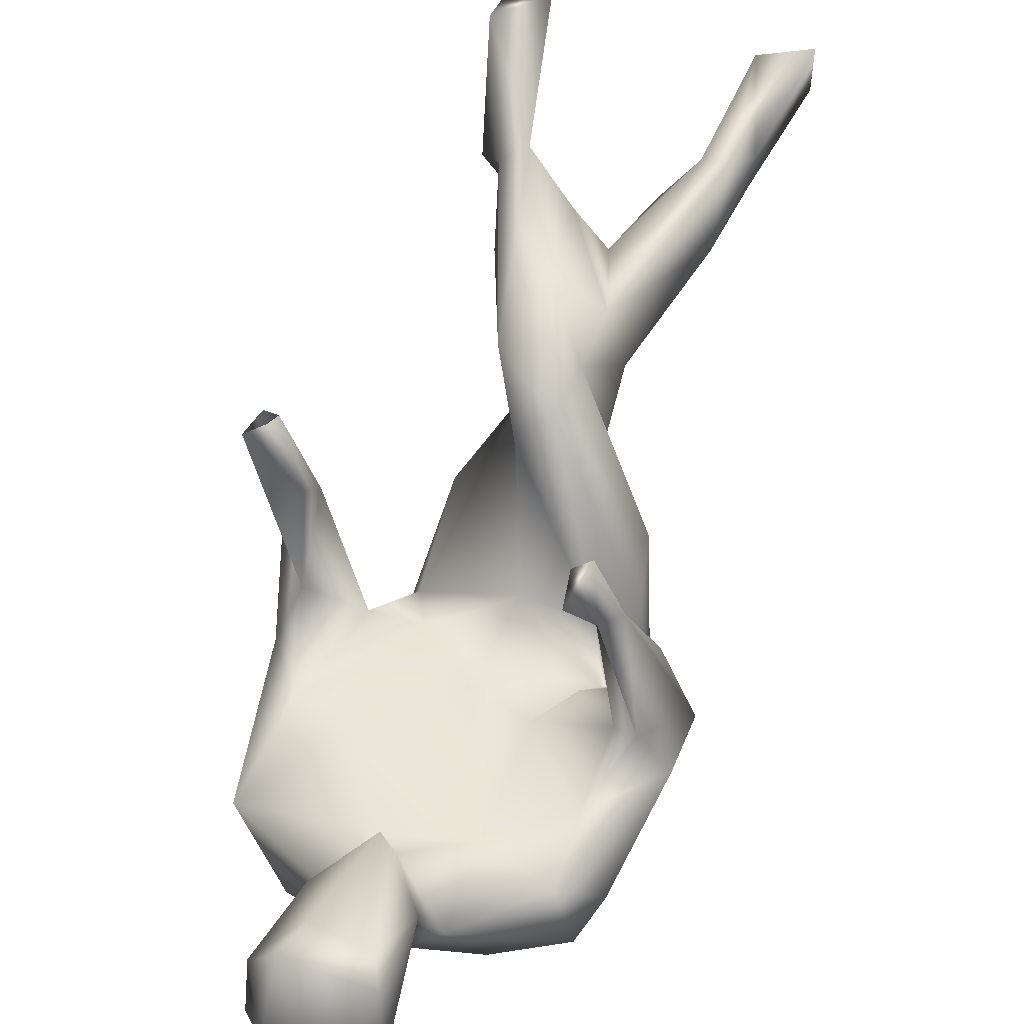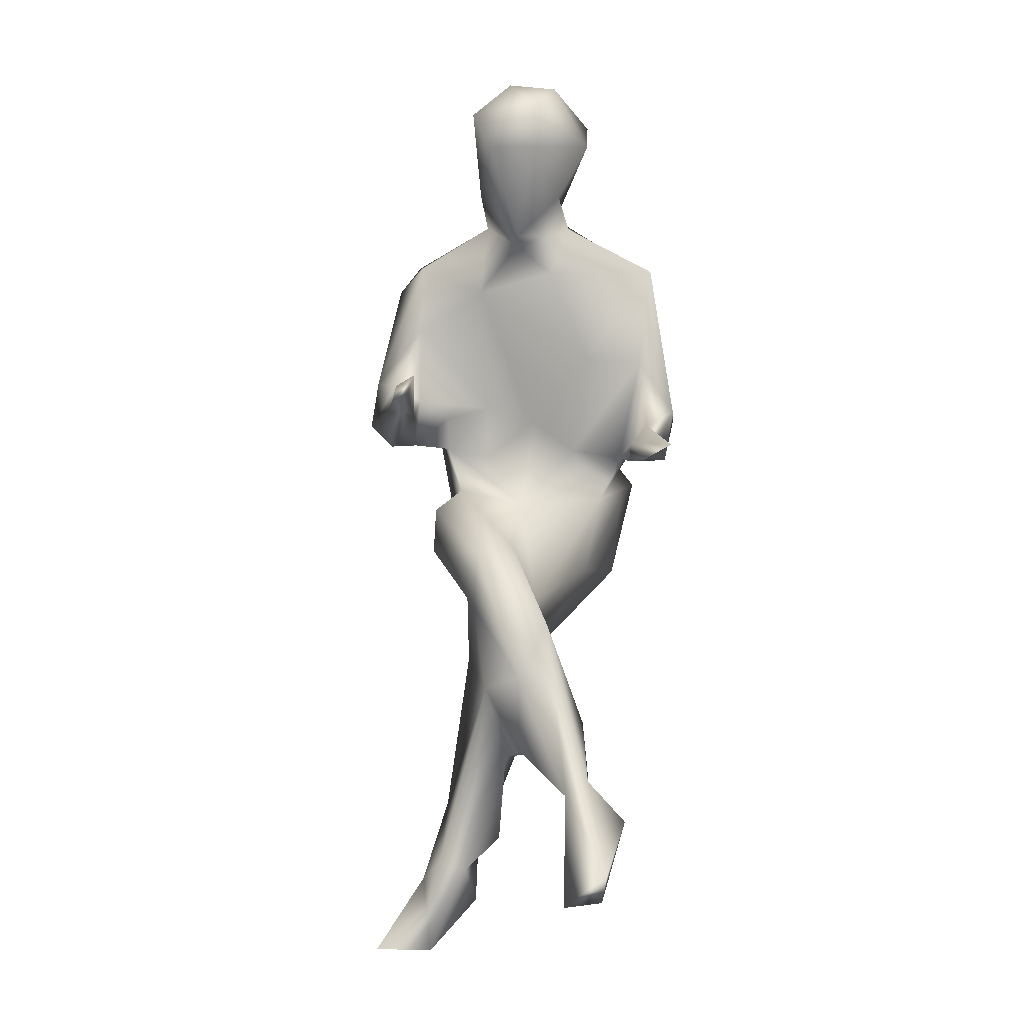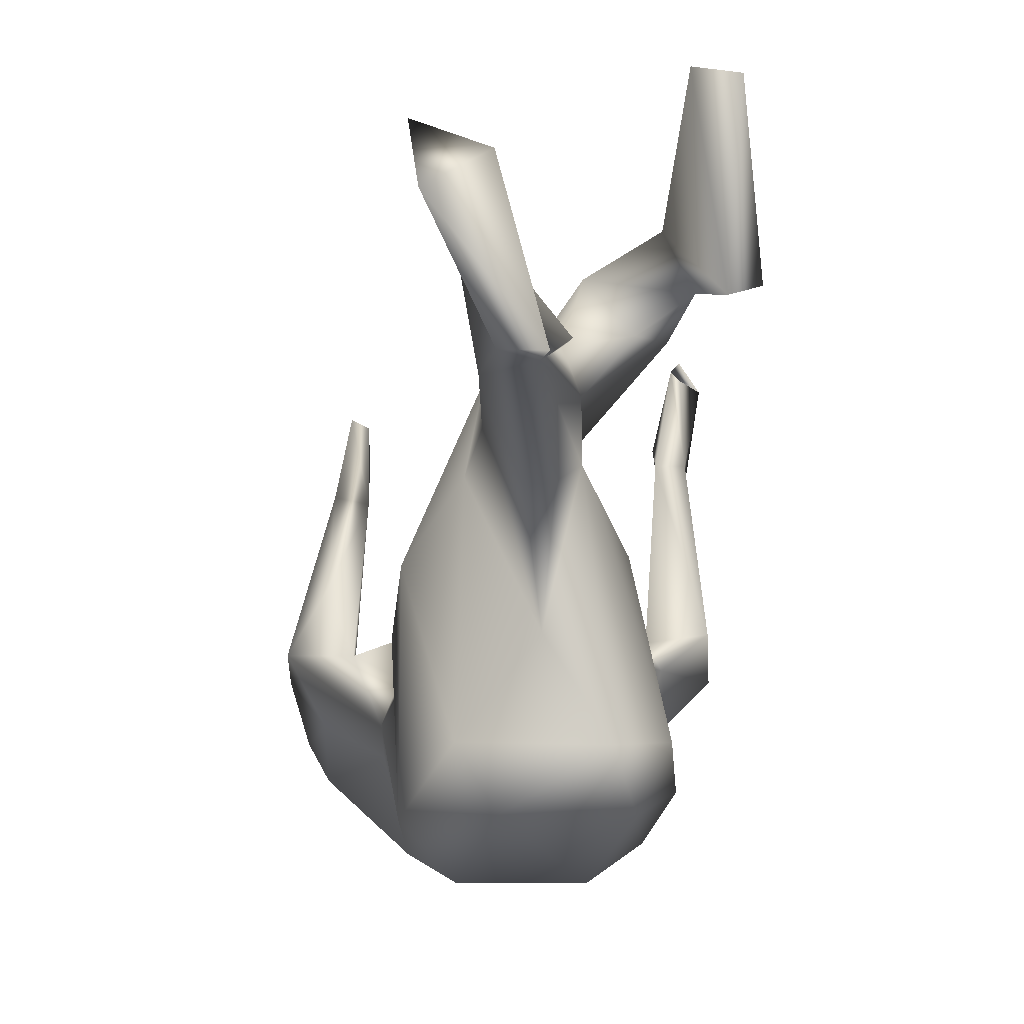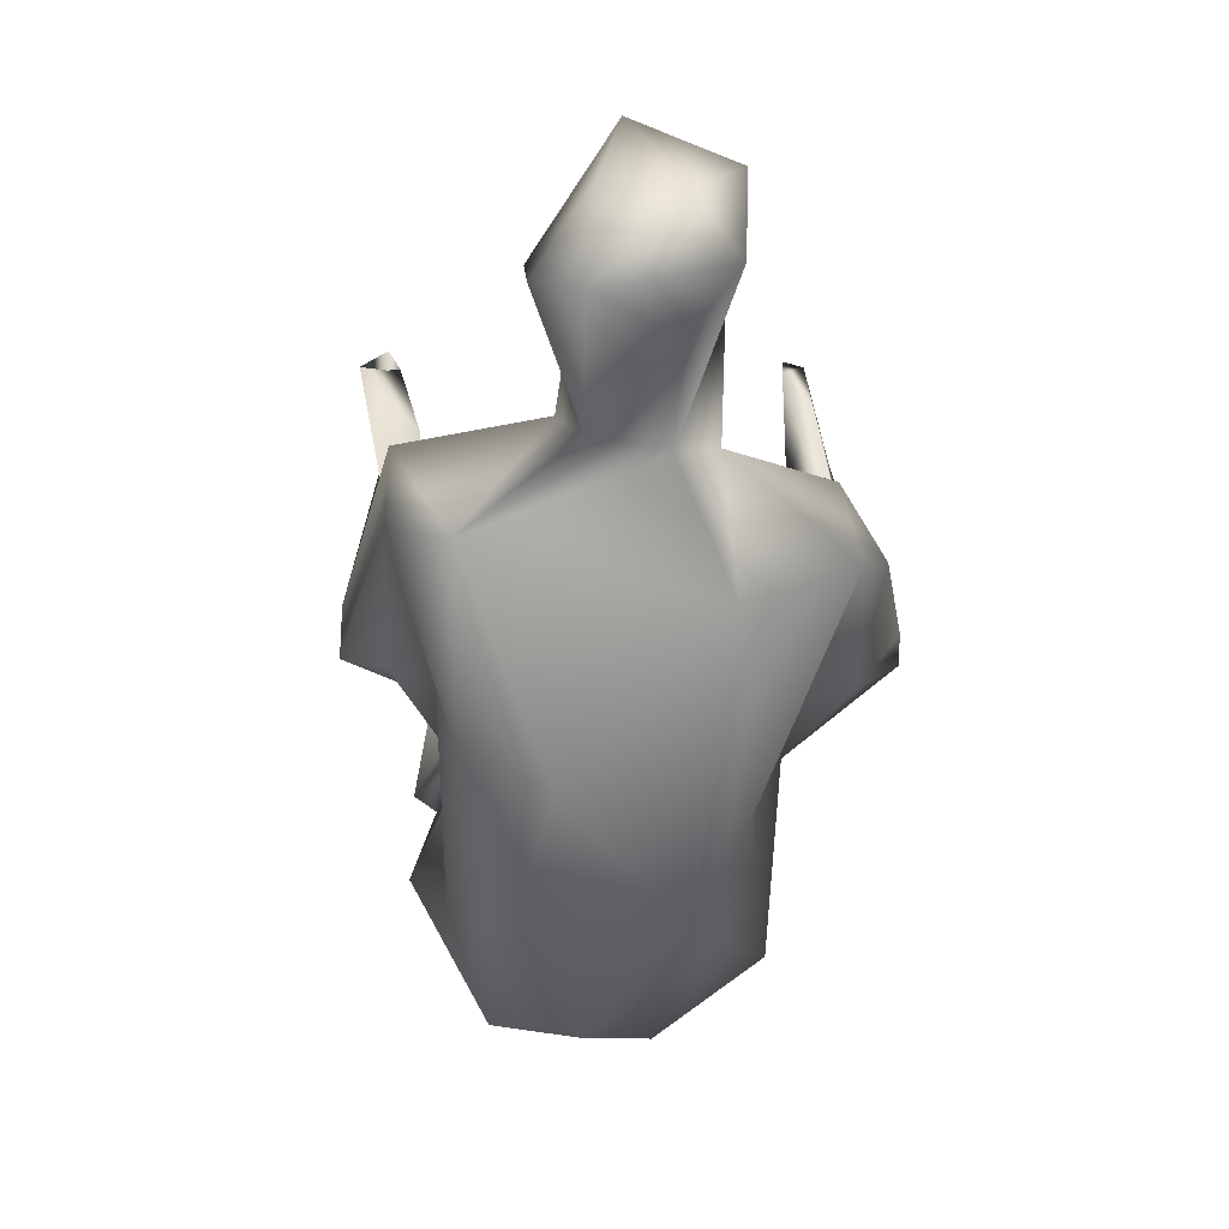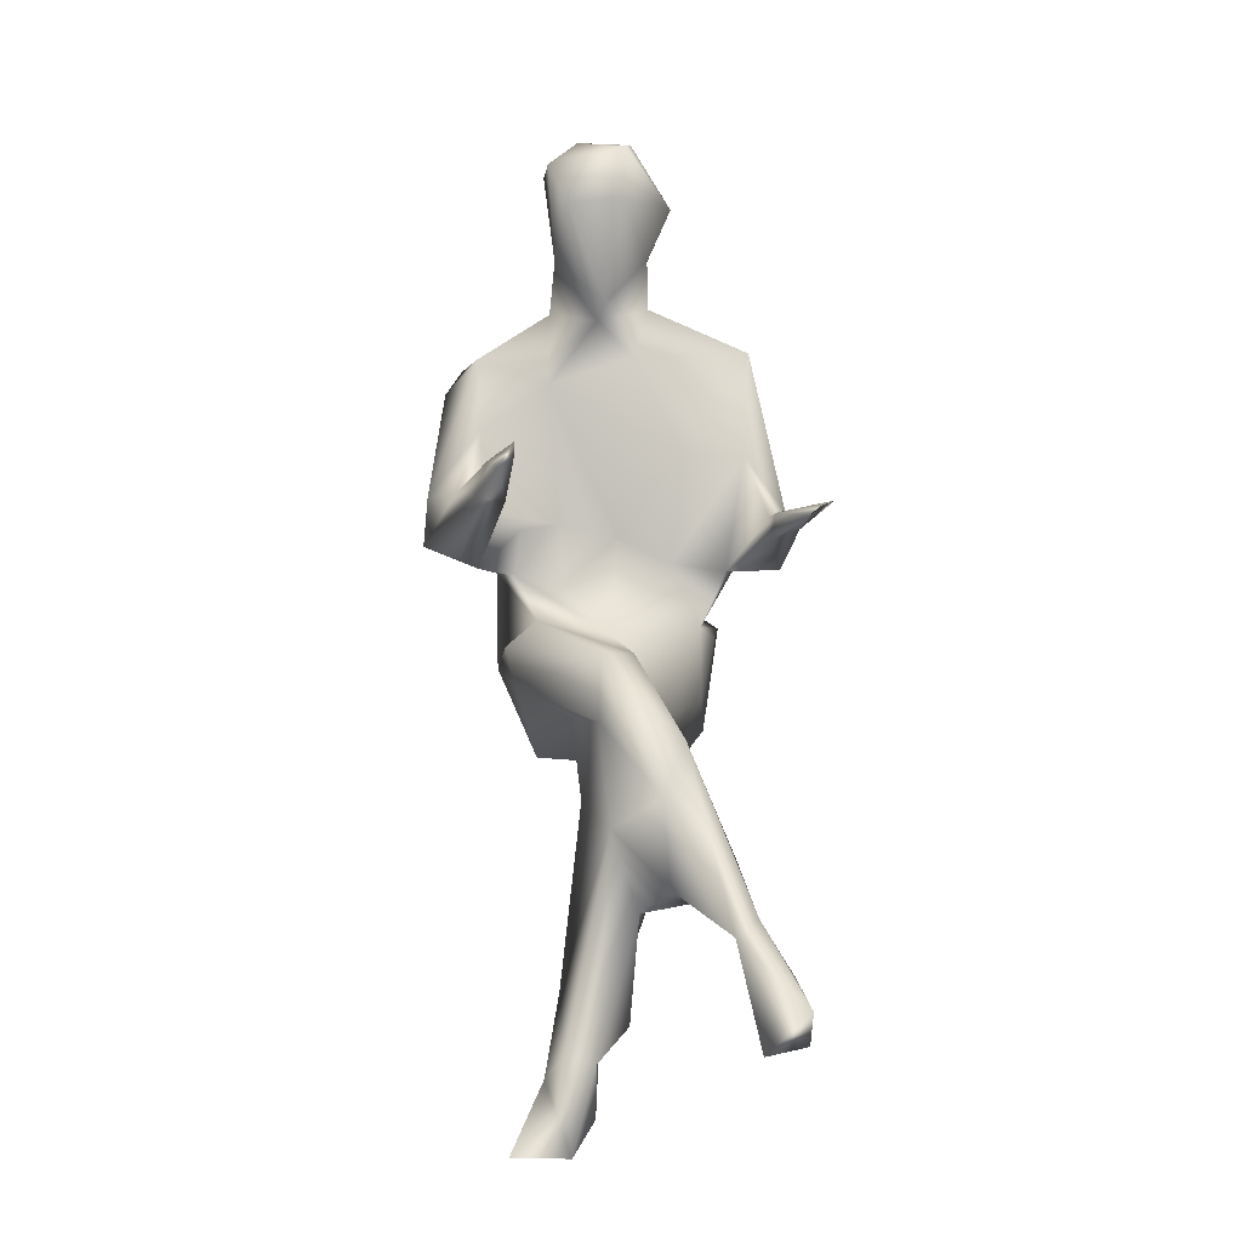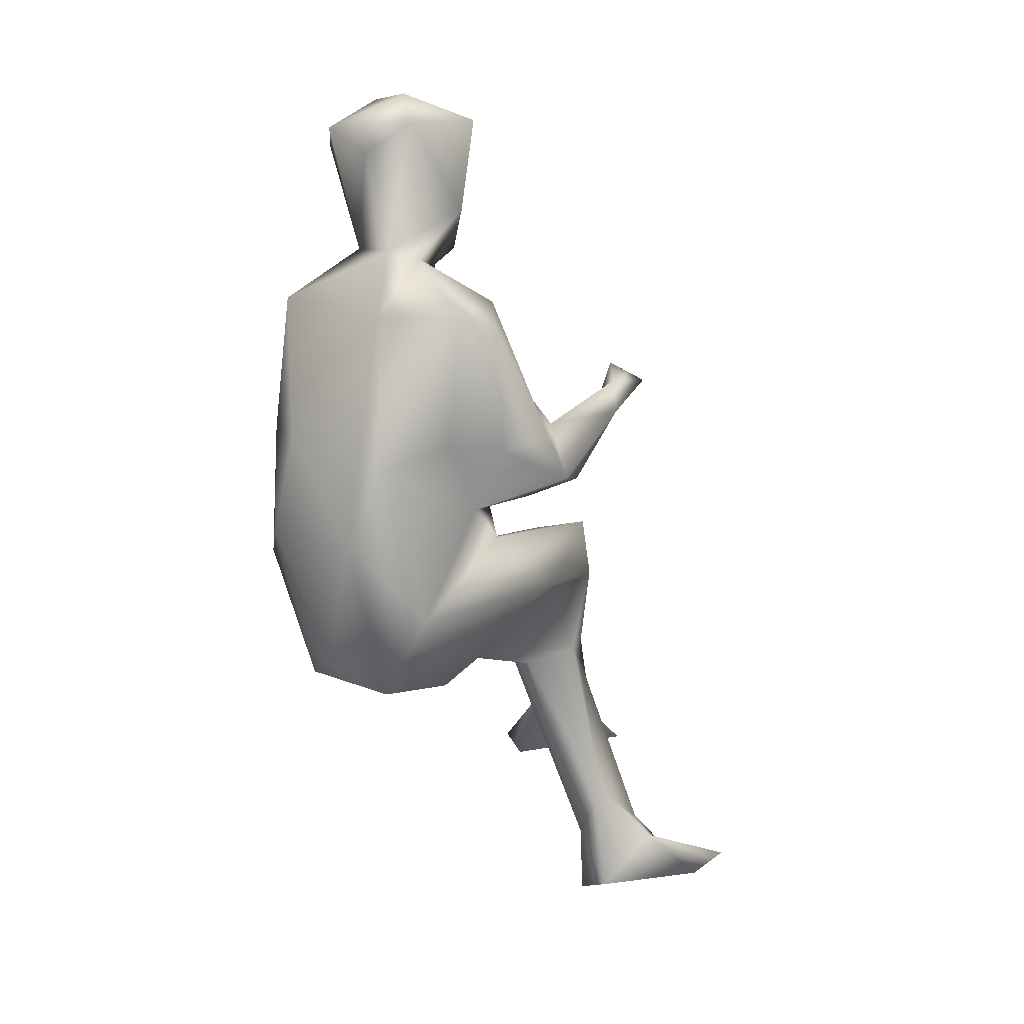
<metadata>
{"format":"obj","ext":"obj","renderer":"f3d","projection":"perspective","resolution":1024,"background":"white","views":[{"elev":35.1,"azim":-159.8,"up":"+Z"},{"elev":19.6,"azim":5.7,"up":"+Y"},{"elev":-2.2,"azim":-7.4,"up":"+Z"},{"elev":-51.5,"azim":177.3,"up":"+Z"},{"elev":7.5,"azim":-6.7,"up":"+Y"},{"elev":7.0,"azim":-138.5,"up":"+Y"}]}
</metadata>
<code>
v -0.8132 23.81 -130.4
v -0.5763 23.83 -130.3
v -0.8393 23.88 -130.2
v -0.4131 23.77 -130.9
v -0.4365 24.1 -130.7
v -0.5723 24.15 -130.7
v -0.6593 24.05 -130.7
v -0.5738 23.81 -130.9
v -0.5652 24.34 -131
v -0.3507 25.06 -130.9
v -0.4585 25.14 -131.1
v -0.3201 25.07 -131.3
v -0.2396 25.18 -131.8
v -0.485 25.48 -131.2
v -0.4051 25.53 -130.9
v -0.7083 25.57 -131.6
v -0.5592 25.13 -132.2
v 0.003274 25.07 -132.2
v -0.4057 25.1 -132.4
v 0.09502 25.15 -132.5
v 0.242 25.24 -132.2
v 0.3446 25.7 -132.4
v 0.2838 25.69 -132.1
v 0.1314 25.5 -131.5
v -0.2063 25.06 -131.3
v -0.09393 25.18 -131.2
v -0.3985 24.09 -130.9
v -0.1669 24.73 -131
v -0.2755 24.21 -130.8
v -0.2363 24.7 -130.8
v 0.02637 24.76 -130.8
v 0.1708 24.94 -130.8
v 0.2142 24.66 -130.6
v -0.1397 24.87 -130.6
v -0.1554 25.23 -130.7
v -0.108 27.27 -132.3
v -0.02752 27.24 -132.2
v 0.2376 27.03 -132.5
v 0.429 27.04 -132.1
v -0.1143 27.03 -132.1
v -0.2922 27.19 -132
v -0.2689 27.28 -131.8
v -0.3485 27.26 -132.4
v 0.07148 27.7 -132.2
v -0.06552 27.47 -131.9
v -0.08968 27.85 -132.5
v 0.06052 27.77 -132.3
v -0.3474 27.71 -132.5
v 0.4294 26.92 -132.3
v 0.2181 26.39 -132.6
v -0.07104 26.35 -132.7
v -0.5418 26.95 -132.6
v -0.1922 27.75 -131.8
v -0.4849 27.46 -132
v -0.429 27.72 -131.9
v -0.5176 27.89 -131.9
v -0.1775 27.97 -131.8
v -0.1106 28 -132.2
v -0.3522 28.01 -132.2
v -0.5023 27.86 -132.3
v -0.4828 27.22 -132.3
v -0.5053 26.9 -132.1
v 0.1031 26.59 -131.9
v -0.8869 26.95 -132.4
v -0.8288 27.02 -132.1
v -0.9746 26.85 -132.3
v -0.6209 26.22 -132.7
v -0.7064 26.34 -132.3
v -0.9427 26.31 -132.2
v -1.072 26.38 -132
v -0.7447 26.02 -132.2
v -0.5854 25.83 -131.8
v -0.6715 26.02 -132
v -0.723 25.51 -132.5
v -0.9462 26.43 -131.8
v -1.097 26.17 -131.9
v -0.8485 26.07 -131.9
v -0.6587 26.25 -131.8
v -0.8215 26.32 -131.9
v -0.9407 26.14 -131.6
v -0.8955 26.45 -131.3
v -0.7636 26.42 -131.3
v -0.8408 26.61 -131.2
v -0.8187 26.6 -130.9
v -0.7371 26.69 -131.1
v -0.7471 26.63 -131
v -0.4642 26.25 -132
v -0.8248 26.7 -132
v -0.1927 26.2 -132
v -0.2507 25.76 -131.8
v -0.4535 25.97 -132
v -0.1132 25.46 -131.2
v -0.2259 25.78 -131.1
v 0.03427 26.09 -131.8
v 0.1834 25.78 -131.9
v 0.2912 26.05 -131.8
v 0.3844 26.58 -131.9
v 0.5749 26.21 -132
v 0.5755 26.31 -131.9
v 0.444 26.32 -131.6
v 0.5392 26.05 -131.8
v 0.4986 26.3 -131.1
v 0.3709 26.26 -131.1
v 0.4608 26.4 -130.8
v 0.5018 26.44 -130.7
v 0.5018 26.44 -130.7
v 0.5873 26.45 -130.8
v 0.3818 26.38 -131.1
v 0.3573 26.06 -132
v 0.4307 26.32 -132.2
v 0.2678 26.07 -132.2
v 0.2272 25.78 -132.6
v 0.282 26.4 -132.3
v 0.03691 25.9 -132.8
v -0.4689 25.87 -132.8
v -0.1874 25.27 -132.6
v -0.7302 25.71 -131.8
v -0.3915 25.81 -130.9
v -0.02934 25.43 -130.9
v 0.1089 24.7 -130.4
v 0.2686 24.37 -130.7
v 0.1406 24.35 -129.9
v 0.3259 24.38 -129.9
v 0.4052 24.45 -130.6
v 0.3472 24.51 -130
v 0.2168 24.76 -130.5
f 1 2 3
f 4 2 1
f 4 5 2
f 5 6 2
f 7 1 3
f 2 6 7
f 2 7 3
f 8 1 7
f 8 4 1
f 9 7 6
f 9 8 7
f 10 9 6
f 5 10 6
f 11 9 10
f 11 12 9
f 13 12 11
f 14 13 11
f 15 11 10
f 14 11 15
f 16 14 15
f 16 17 14
f 17 13 14
f 18 13 17
f 19 18 17
f 19 20 18
f 18 20 21
f 22 21 20
f 21 22 23
f 21 23 24
f 13 25 12
f 13 26 25
f 18 26 13
f 21 26 18
f 21 24 26
f 27 4 8
f 9 27 8
f 12 27 9
f 25 27 12
f 25 26 27
f 27 26 28
f 27 5 4
f 29 5 27
f 27 30 29
f 30 27 28
f 10 5 30
f 29 30 5
f 30 28 31
f 28 32 31
f 32 33 31
f 33 34 31
f 31 34 30
f 10 30 34
f 35 10 34
f 10 35 15
f 36 37 38
f 38 37 39
f 37 40 39
f 37 41 40
f 41 37 42
f 43 36 38
f 36 44 45
f 37 36 45
f 37 45 42
f 46 47 36
f 36 48 46
f 48 36 43
f 36 47 44
f 38 49 50
f 51 38 50
f 52 38 51
f 49 38 39
f 38 52 43
f 44 53 45
f 53 42 45
f 41 42 54
f 42 55 54
f 55 42 53
f 54 55 56
f 57 55 53
f 55 57 56
f 57 53 44
f 44 58 57
f 47 58 44
f 46 58 47
f 59 56 57
f 58 59 57
f 46 59 58
f 46 60 59
f 60 46 48
f 60 48 43
f 59 60 56
f 56 60 54
f 60 43 54
f 43 52 61
f 43 61 54
f 61 41 54
f 41 62 40
f 61 62 41
f 39 40 63
f 40 62 63
f 64 65 61
f 61 52 64
f 64 66 65
f 52 67 64
f 64 67 68
f 64 69 66
f 66 69 70
f 68 69 64
f 67 71 68
f 69 68 71
f 71 72 73
f 72 71 74
f 67 74 71
f 75 70 76
f 70 69 76
f 69 71 76
f 71 77 76
f 73 78 77
f 71 73 77
f 79 77 78
f 76 77 80
f 75 76 81
f 76 80 81
f 75 82 79
f 77 79 82
f 77 82 80
f 80 82 81
f 82 75 83
f 75 81 83
f 84 85 83
f 84 82 86
f 81 84 83
f 82 84 81
f 82 85 86
f 85 82 83
f 85 84 86
f 61 65 62
f 87 62 88
f 62 65 88
f 63 62 89
f 62 87 89
f 88 65 70
f 66 70 65
f 70 75 88
f 79 88 75
f 87 88 79
f 87 79 78
f 73 87 78
f 90 91 73
f 73 72 90
f 87 73 91
f 89 87 91
f 89 91 90
f 92 90 93
f 90 72 93
f 94 89 90
f 94 90 95
f 95 90 92
f 94 63 89
f 96 94 95
f 97 94 96
f 94 97 63
f 97 39 63
f 98 49 39
f 39 97 99
f 99 98 39
f 97 96 100
f 97 100 99
f 98 99 101
f 99 102 101
f 99 100 102
f 101 102 103
f 104 102 105
f 103 102 104
f 106 107 104
f 102 107 105
f 102 100 107
f 100 108 107
f 103 108 100
f 108 103 104
f 107 108 104
f 100 96 103
f 96 101 103
f 109 101 96
f 95 109 96
f 109 98 101
f 49 98 110
f 110 98 109
f 111 109 95
f 111 110 109
f 22 95 23
f 112 95 22
f 95 112 111
f 95 24 23
f 95 92 24
f 112 113 111
f 113 110 111
f 49 110 113
f 50 49 113
f 112 50 113
f 112 22 20
f 114 50 112
f 112 20 114
f 114 51 50
f 115 51 114
f 115 114 116
f 116 114 20
f 52 51 115
f 67 52 115
f 74 115 19
f 115 116 19
f 74 67 115
f 116 20 19
f 74 17 16
f 74 19 17
f 74 16 117
f 72 74 117
f 72 117 118
f 93 72 118
f 118 117 16
f 118 16 15
f 118 15 35
f 93 118 119
f 118 35 119
f 92 93 119
f 92 119 32
f 24 92 26
f 92 32 28
f 28 26 92
f 34 33 120
f 35 34 120
f 119 35 120
f 120 121 122
f 33 121 120
f 121 123 122
f 123 121 124
f 33 124 121
f 125 122 123
f 120 122 125
f 124 125 123
f 32 126 33
f 119 126 32
f 33 126 124
f 126 120 125
f 119 120 126
f 126 125 124

</code>
